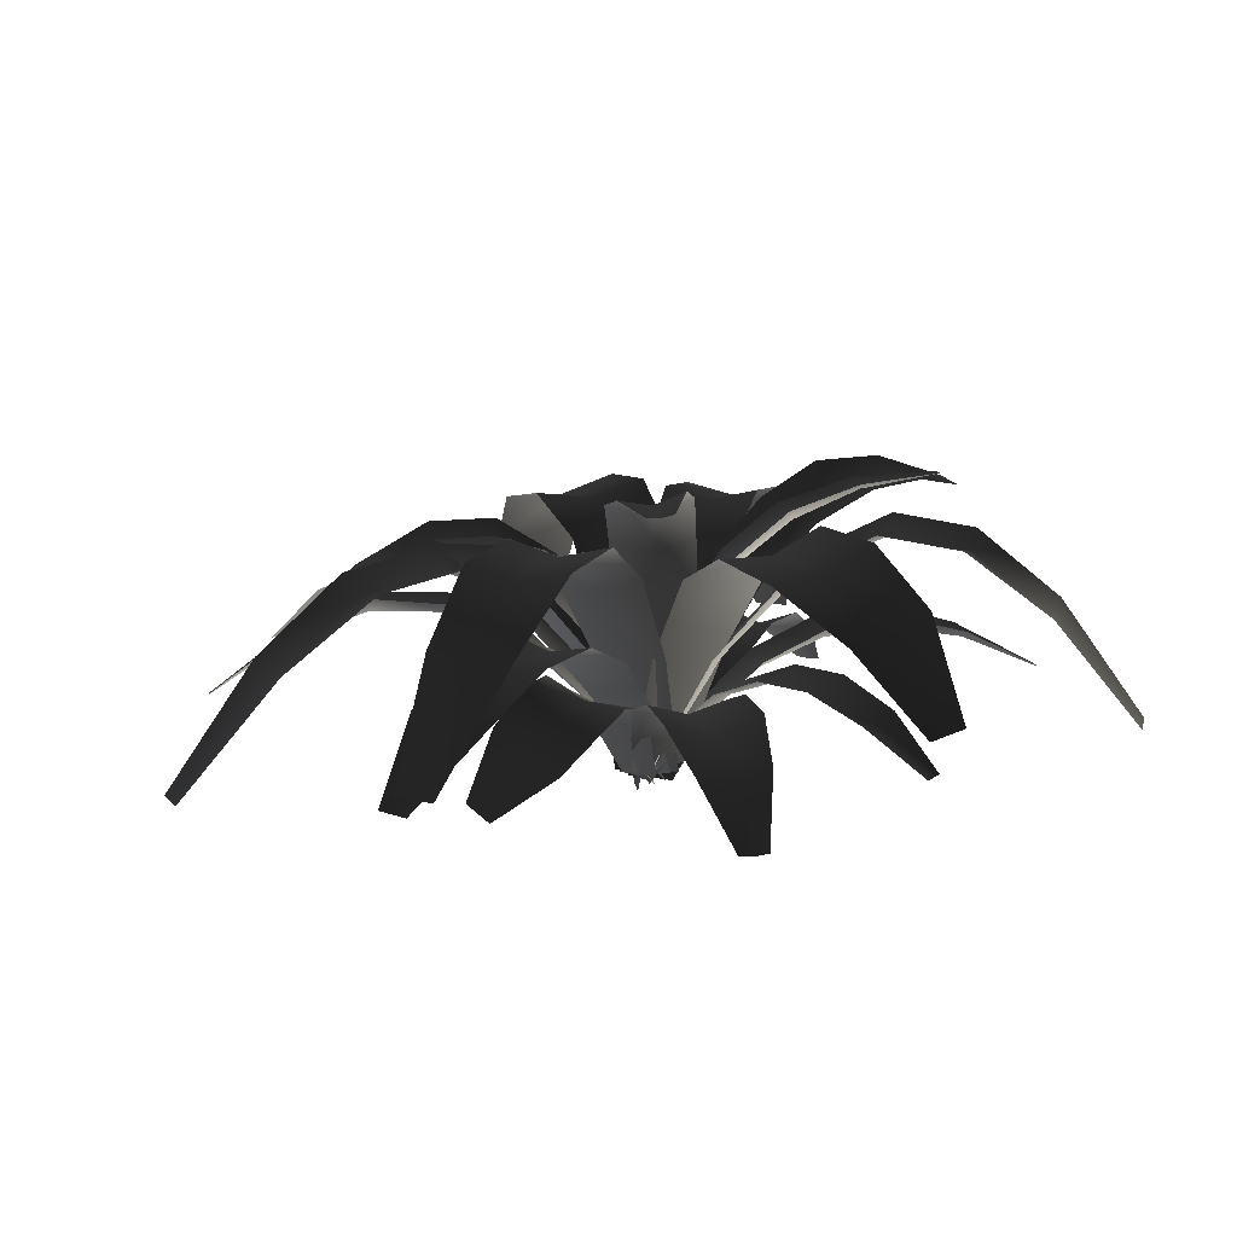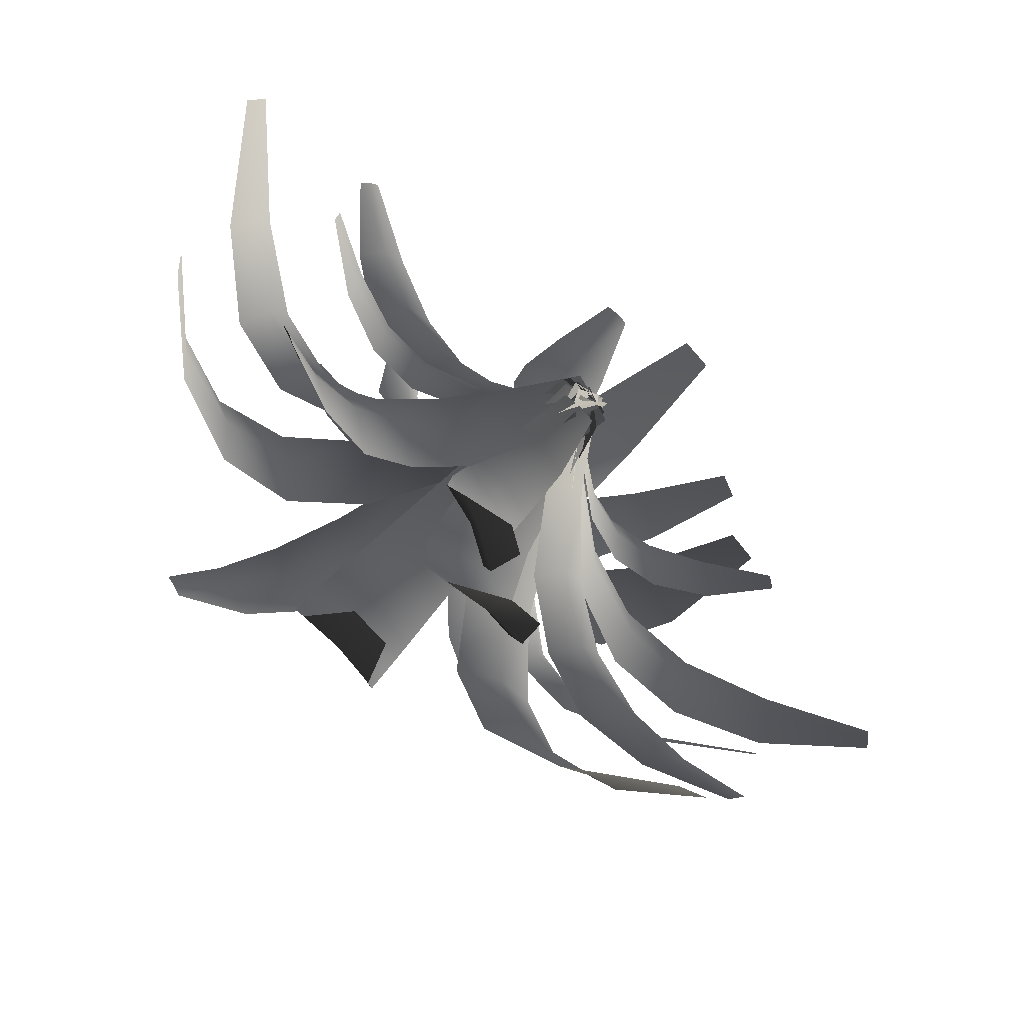
<metadata>
{"format":"obj","ext":"obj","renderer":"f3d","projection":"perspective","resolution":1024,"background":"white","views":[{"elev":10.7,"azim":48.3,"up":"+Z"},{"elev":-52.8,"azim":139.4,"up":"+Y"}]}
</metadata>
<code>
v -0.0005555 0.01987 -0.01147
v 0.04986 0.01411 0.1208
v 0.02427 -0.0207 0.1203
v -0.01778 -0.000925 -0.008313
v 0.07379 -0.06055 0.2368
v 0.1037 -0.01246 0.2469
v 0.1294 -0.1135 0.3233
v 0.1566 -0.06398 0.3403
v 0.1936 -0.1757 0.3807
v 0.2183 -0.1255 0.4029
v 0.2887 -0.2042 0.4259
v 0.27 -0.2416 0.4101
v 0.3673 -0.2964 0.4154
v 0.3588 -0.3105 0.4118
v -0.035 -0.02172 -0.005156
v -0.003893 -0.05219 0.1288
v 0.03552 -0.09959 0.2532
v 0.09067 -0.1531 0.3399
v 0.1548 -0.2166 0.3957
v 0.2425 -0.2741 0.416
v 0.3489 -0.3239 0.4117
v 0.006005 -0.01962 -0.0002854
v -0.07422 -0.05342 0.1127
v -0.08982 -0.001779 0.1056
v -0.003258 0.01164 -0.002925
v -0.1937 -0.02505 0.193
v -0.1743 -0.08828 0.2045
v -0.302 -0.04926 0.2374
v -0.2796 -0.122 0.2506
v -0.4136 -0.07831 0.2383
v -0.3915 -0.1513 0.2481
v -0.5103 -0.1745 0.1983
v -0.529 -0.1106 0.1957
v -0.6427 -0.166 0.108
v -0.6493 -0.1423 0.1094
v -0.01189 0.04344 0.001681
v -0.1037 0.05137 0.1184
v -0.2106 0.0404 0.2107
v -0.3212 0.02612 0.2594
v -0.4331 -0.003186 0.2569
v -0.5465 -0.04575 0.206
v -0.6559 -0.1187 0.1108
v -0.02864 -0.01321 -0.01017
v -0.09273 0.06287 0.1501
v -0.05568 0.08529 0.1463
v -0.004737 0.001159 -0.01032
v -0.116 0.1818 0.2648
v -0.1674 0.1504 0.2772
v -0.1763 0.2808 0.3199
v -0.2347 0.245 0.3381
v -0.2376 0.3817 0.3116
v -0.296 0.3459 0.328
v -0.3445 0.4574 0.2461
v -0.2992 0.4849 0.2399
v -0.3826 0.5775 0.105
v -0.3615 0.5902 0.1049
v 0.01917 0.01553 -0.01047
v -0.01853 0.1075 0.1498
v -0.06414 0.2125 0.2765
v -0.1174 0.3155 0.3373
v -0.1788 0.4164 0.3272
v -0.2537 0.5121 0.2458
v -0.3403 0.603 0.1047
v -0.02558 -0.00689 -0.009685
v -0.06831 0.05564 0.06879
v -0.02199 0.07038 0.06277
v 0.003635 0.00247 -0.009835
v -0.0478 0.1475 0.1185
v -0.1082 0.1285 0.1349
v -0.07437 0.2239 0.1468
v -0.1349 0.2049 0.1675
v -0.1001 0.3001 0.1479
v -0.1606 0.2811 0.1707
v -0.1709 0.3616 0.1356
v -0.1254 0.3759 0.1219
v -0.165 0.4466 0.07085
v -0.1472 0.4523 0.06908
v 0.03285 0.01183 -0.009986
v 0.02398 0.0852 0.06754
v 0.01151 0.1668 0.1343
v -0.0152 0.2433 0.1669
v -0.04097 0.3194 0.1701
v -0.08078 0.3904 0.1346
v -0.1295 0.458 0.07144
v -0.02179 0.03796 0.005543
v 0.03863 0.1086 0.1705
v 0.07005 0.06421 0.1559
v -0.000735 0.008026 -0.002646
v 0.1546 0.128 0.2729
v 0.1162 0.1821 0.2921
v 0.2429 0.1917 0.3242
v 0.1995 0.2526 0.3462
v 0.3349 0.2539 0.3113
v 0.2919 0.3148 0.33
v 0.3953 0.3642 0.2451
v 0.4295 0.315 0.2357
v 0.5153 0.3905 0.1
v 0.5307 0.3681 0.09838
v 0.01952 -0.02182 -0.001238
v 0.0997 0.02002 0.1624
v 0.1904 0.07428 0.2838
v 0.2832 0.131 0.3372
v 0.3755 0.1932 0.321
v 0.4628 0.266 0.2374
v 0.5461 0.3458 0.09672
v 0.01222 0.03957 -0.007611
v 0.08371 0.01886 0.06603
v 0.06102 -0.0241 0.05734
v -0.002607 0.01261 -0.009448
v 0.135 -0.06939 0.1064
v 0.1633 -0.01309 0.1262
v 0.2132 -0.115 0.1279
v 0.241 -0.05842 0.1521
v 0.2948 -0.1625 0.1222
v 0.3224 -0.1058 0.1485
v 0.4013 -0.1688 0.1057
v 0.3801 -0.2113 0.08933
v 0.4762 -0.2479 0.03227
v 0.4674 -0.2644 0.02948
v -0.01744 -0.01436 -0.01128
v 0.03698 -0.06633 0.05946
v 0.1026 -0.1235 0.1187
v 0.1803 -0.1688 0.1445
v 0.2616 -0.2162 0.141
v 0.3557 -0.252 0.09944
v 0.4581 -0.2807 0.03082
v 0.02485 0.006701 -0.01093
v 0.01006 -0.07698 0.1387
v -0.03205 -0.06444 0.1373
v -0.002304 0.01506 -0.009543
v -0.06335 -0.1625 0.2439
v -0.004815 -0.1791 0.2531
v -0.09477 -0.268 0.2866
v -0.02837 -0.2864 0.3011
v -0.1253 -0.3812 0.2653
v -0.05892 -0.3998 0.278
v -0.1043 -0.517 0.1834
v -0.1558 -0.5018 0.1801
v -0.1616 -0.6374 0.02967
v -0.1857 -0.63 0.0309
v -0.02946 0.02341 -0.008153
v -0.07425 -0.05101 0.1432
v -0.1222 -0.143 0.259
v -0.1616 -0.2454 0.308
v -0.1921 -0.3588 0.2848
v -0.2075 -0.4852 0.189
v -0.2097 -0.6227 0.03213
v 0.03704 0.01923 0.001529
v 0.07793 -0.0424 0.1673
v 0.03079 -0.06471 0.1568
v 0.005094 0.00444 -0.003961
v 0.06607 -0.1524 0.2761
v 0.1233 -0.125 0.2905
v 0.1076 -0.249 0.3297
v 0.1722 -0.2181 0.3463
v 0.1541 -0.3542 0.319
v 0.2189 -0.3238 0.3322
v 0.2586 -0.4431 0.2505
v 0.2058 -0.4667 0.2455
v 0.2794 -0.5786 0.1103
v 0.2551 -0.5889 0.1107
v -0.02766 -0.008803 0.0001473
v -0.01811 -0.08363 0.1673
v 0.006312 -0.1749 0.292
v 0.04013 -0.2743 0.3483
v 0.08685 -0.38 0.3342
v 0.152 -0.4886 0.2516
v 0.2309 -0.5993 0.111
v 0.0231 -0.01128 -0.01457
v -0.01462 -0.08211 0.0951
v -0.05019 -0.05638 0.09359
v 0.0007491 0.005531 -0.01185
v -0.1147 -0.1256 0.1741
v -0.06865 -0.1571 0.1862
v -0.1813 -0.1979 0.2147
v -0.136 -0.2276 0.2341
v -0.2464 -0.2759 0.217
v -0.202 -0.3039 0.2419
v -0.2715 -0.3844 0.2003
v -0.3046 -0.3633 0.1825
v -0.3424 -0.4695 0.1163
v -0.3557 -0.4604 0.1121
v -0.02159 0.02235 -0.009144
v -0.0852 -0.02936 0.1016
v -0.16 -0.08954 0.1902
v -0.2272 -0.1614 0.231
v -0.2931 -0.2391 0.2316
v -0.3399 -0.3366 0.1878
v -0.3694 -0.4505 0.1116
v -0.02501 -0.03947 0.002976
v -0.08476 -0.01422 0.1718
v -0.06505 0.03888 0.1573
v -0.01162 -0.0036 -0.005993
v -0.1369 0.06974 0.2798
v -0.1613 0.004709 0.2946
v -0.2185 0.08631 0.3369
v -0.2468 0.01215 0.3475
v -0.3033 0.1035 0.3311
v -0.3325 0.0289 0.3323
v -0.4096 0.07424 0.2565
v -0.3855 0.1341 0.2648
v -0.4705 0.1636 0.1347
v -0.4594 0.1905 0.1416
v 0.002802 0.03306 -0.005503
v -0.04318 0.09336 0.1635
v -0.11 0.1354 0.2945
v -0.1881 0.1591 0.3604
v -0.273 0.1754 0.3575
v -0.3611 0.1923 0.2838
v -0.4484 0.2173 0.1486
v 0.01363 0.04392 0.006194
v 0.07257 0.07212 0.1731
v 0.07131 0.007511 0.162
v 0.01257 0.0002573 0.001775
v 0.1553 -0.004783 0.2769
v 0.1564 0.07274 0.2962
v 0.2576 -0.03168 0.3259
v 0.2587 0.05409 0.3549
v 0.3707 -0.05424 0.3185
v 0.3715 0.03098 0.3491
v 0.4801 0.01516 0.2815
v 0.4803 -0.0548 0.2626
v 0.5685 -0.01989 0.1591
v 0.5694 -0.05233 0.1561
v 0.009944 -0.04224 0.006922
v 0.06682 -0.05502 0.1722
v 0.1502 -0.08102 0.2872
v 0.2535 -0.1185 0.3307
v 0.3691 -0.1419 0.3146
v 0.4809 -0.1257 0.2542
v 0.5703 -0.08476 0.1532
v -0.01963 -0.01533 0.003135
v -0.0665 0.009228 0.1247
v -0.05154 0.03949 0.1198
v -0.009774 0.004205 0.001711
v -0.1054 0.07733 0.209
v -0.1255 0.03532 0.2212
v -0.1651 0.1148 0.2502
v -0.1875 0.06714 0.2671
v -0.2309 0.1511 0.2434
v -0.2536 0.1035 0.259
v -0.3208 0.1499 0.1957
v -0.3026 0.1869 0.1886
v -0.3892 0.2045 0.08711
v -0.3804 0.2218 0.08585
v 7.889e-05 0.02374 0.0002856
v -0.03589 0.06987 0.1204
v -0.08297 0.1197 0.215
v -0.1392 0.163 0.2601
v -0.2052 0.1993 0.252
v -0.2833 0.2241 0.1906
v -0.3717 0.2391 0.08458
v -0.03574 0.01663 0.003223
v -0.04521 0.07322 0.1406
v -0.001976 0.0723 0.1312
v -0.008272 0.01479 0.0005221
v 0.01187 0.1482 0.2421
v -0.04329 0.1459 0.2633
v 0.02629 0.2357 0.3163
v -0.02739 0.2309 0.3438
v 0.03697 0.3347 0.3562
v -0.01511 0.3279 0.3883
v -0.001581 0.44 0.3877
v 0.03739 0.4448 0.3644
v 0.01128 0.5651 0.3484
v 0.02721 0.566 0.3417
v 0.01919 0.01296 -0.002179
v 0.04138 0.06813 0.1303
v 0.06846 0.1408 0.246
v 0.08361 0.2283 0.3203
v 0.09514 0.3278 0.3585
v 0.08087 0.4415 0.361
v 0.04391 0.5656 0.3381
v 0.03233 0.008646 -0.000152
v 0.05702 -0.0439 0.09814
v 0.004718 -0.05327 0.08998
v 0.0007067 0.003253 -0.003513
v 0.01597 -0.1253 0.162
v 0.08009 -0.1134 0.1746
v 0.02706 -0.2046 0.1932
v 0.1008 -0.1908 0.2077
v 0.04191 -0.2905 0.1833
v 0.1158 -0.2772 0.1946
v 0.1235 -0.3727 0.1363
v 0.05893 -0.3833 0.1321
v 0.09804 -0.4802 0.03883
v 0.07418 -0.4837 0.03952
v -0.03128 -0.0009893 -1.204e-05
v -0.04859 -0.0595 0.1006
v -0.04962 -0.1326 0.177
v -0.04845 -0.2127 0.212
v -0.03343 -0.2992 0.1989
v -0.006297 -0.3918 0.1401
v 0.05033 -0.4872 0.04021
v -0.01241 0.03293 -0.0005382
v 0.03454 0.0605 0.07072
v 0.04463 0.02674 0.06215
v -0.006489 0.01259 -0.004645
v 0.1078 0.04585 0.1152
v 0.09512 0.08735 0.1274
v 0.1756 0.06304 0.1403
v 0.161 0.1108 0.1544
v 0.2473 0.0808 0.1375
v 0.2331 0.1285 0.1495
v 0.3116 0.1395 0.1132
v 0.3234 0.09811 0.1066
v 0.4003 0.1277 0.04832
v 0.4044 0.1125 0.04742
v -0.00128 -0.007679 -0.004084
v 0.05277 -0.006828 0.06638
v 0.1176 0.004632 0.1217
v 0.1867 0.01566 0.1488
v 0.2588 0.03339 0.1438
v 0.3339 0.05683 0.1084
v 0.4085 0.09726 0.04652
v -0.008964 -0.01109 0.002694
v -0.06585 -0.0188 0.07556
v -0.06689 0.01557 0.07074
v -0.009503 0.009673 0.000843
v -0.1364 0.01842 0.1273
v -0.135 -0.02372 0.1349
v -0.2084 0.02163 0.1562
v -0.2067 -0.02683 0.165
v -0.2827 0.0226 0.1573
v -0.2812 -0.02595 0.164
v -0.3585 -0.01999 0.1325
v -0.3594 0.0224 0.1305
v -0.4383 0.007948 0.07506
v -0.4386 0.02359 0.07584
v -0.009646 0.03064 0.00363
v -0.06684 0.05048 0.07865
v -0.1363 0.06137 0.1382
v -0.2081 0.07106 0.1699
v -0.2826 0.07194 0.1688
v -0.3596 0.06514 0.1368
v -0.4388 0.03924 0.07662
v 0.03326 -0.01797 0.0009199
v 0.06013 -0.05334 0.06772
v 0.02049 -0.06843 0.06321
v 0.009216 -0.02693 -0.001547
v 0.04351 -0.1202 0.1129
v 0.09188 -0.1016 0.115
v 0.07043 -0.1773 0.1334
v 0.1257 -0.1562 0.1276
v 0.09522 -0.2384 0.1251
v 0.1495 -0.2181 0.1091
v 0.1527 -0.2871 0.06639
v 0.1072 -0.3039 0.08927
v 0.1174 -0.3689 0.01614
v 0.1014 -0.3748 0.0267
v -0.01518 -0.03514 0.0006739
v -0.01978 -0.08145 0.07146
v -0.004256 -0.1358 0.1291
v 0.01845 -0.1947 0.1605
v 0.04564 -0.2559 0.1578
v 0.0646 -0.3195 0.1195
v 0.08536 -0.3808 0.03726
v 0.005249 -0.01767 0.05376
v -0.03395 -0.06247 0.1724
v -0.06028 -0.02982 0.1744
v -0.0116 0.003552 0.05622
v -0.115 -0.08194 0.2608
v -0.07809 -0.1272 0.2597
v -0.1729 -0.144 0.2974
v -0.1312 -0.196 0.2934
v -0.2409 -0.2069 0.2874
v -0.2002 -0.2597 0.2762
v -0.2975 -0.3004 0.2178
v -0.3271 -0.2596 0.2346
v -0.4211 -0.3174 0.1296
v -0.4341 -0.2986 0.14
v -0.02844 0.02477 0.05867
v -0.08582 0.003418 0.182
v -0.1487 -0.03551 0.2799
v -0.2088 -0.09193 0.3274
v -0.2752 -0.1555 0.3215
v -0.354 -0.2197 0.2598
v -0.4471 -0.2798 0.1504
v -0.02539 0.01541 -0.01338
v -0.008962 0.08936 0.07214
v 0.03138 0.05994 0.0689
v -0.0006051 -0.003394 -0.01184
v 0.07483 0.1312 0.1345
v 0.02073 0.169 0.1471
v 0.1226 0.2049 0.1731
v 0.06761 0.2425 0.1899
v 0.176 0.28 0.185
v 0.1206 0.3174 0.2039
v 0.1936 0.385 0.1812
v 0.2346 0.3567 0.1704
v 0.2857 0.4443 0.1303
v 0.3011 0.433 0.1296
v 0.02418 -0.0222 -0.01031
v 0.06947 0.03 0.07623
v 0.1222 0.09194 0.1534
v 0.1691 0.1654 0.1962
v 0.2221 0.2404 0.2102
v 0.2702 0.3271 0.1854
v 0.3157 0.4214 0.133
v -0.02675 -0.003864 -0.02017
v -0.03932 0.03687 0.09064
v 0.002245 0.009421 0.0887
v -0.001966 -0.02267 -0.01864
v 0.0199 0.05434 0.1902
v -0.03761 0.0866 0.1992
v 0.04768 0.111 0.2709
v -0.01161 0.1416 0.2831
v 0.0869 0.1783 0.331
v 0.0267 0.208 0.3449
v 0.09314 0.2801 0.3785
v 0.137 0.2563 0.3707
v 0.1849 0.3539 0.3906
v 0.2007 0.3431 0.3903
v 0.02282 -0.04148 -0.01711
v 0.03928 -0.02222 0.0949
v 0.0639 0.009576 0.2055
v 0.0899 0.06459 0.2894
v 0.1282 0.131 0.3511
v 0.1698 0.2223 0.3828
v 0.2147 0.3307 0.3931
v 0.01393 -0.01282 -0.009258
v 0.01952 -0.01198 0.08472
v -0.01467 -0.008381 0.08054
v -0.006573 -0.009929 -0.01103
v -0.0238 -0.02473 0.1699
v 0.01837 -0.02796 0.1762
v -0.03715 -0.05973 0.2394
v 0.01134 -0.06342 0.2468
v -0.05223 -0.114 0.2892
v -0.003958 -0.1192 0.295
v -0.02848 -0.1946 0.3213
v -0.07009 -0.1875 0.319
v -0.07808 -0.2833 0.3286
v -0.09323 -0.2796 0.3288
v -0.02662 -0.003849 -0.009479
v -0.0476 0.003958 0.08545
v -0.06413 -0.008693 0.1768
v -0.08343 -0.04056 0.2482
v -0.09872 -0.09635 0.2964
v -0.1109 -0.1747 0.3225
v -0.1084 -0.276 0.329
g Fern_03_(4)_3095_12
f 1 3 2
f 1 4 3
f 2 3 5
f 2 5 6
f 6 5 7
f 6 7 8
f 8 7 9
f 8 9 10
f 11 10 9
f 11 9 12
f 13 11 12
f 13 12 14
f 15 3 4
f 15 16 3
f 16 5 3
f 16 17 5
f 17 7 5
f 17 18 7
f 18 9 7
f 18 19 9
f 9 20 12
f 9 19 20
f 12 21 14
f 12 20 21
f 22 24 23
f 22 25 24
f 23 24 26
f 23 26 27
f 27 26 28
f 27 28 29
f 29 28 30
f 29 30 31
f 32 31 30
f 32 30 33
f 34 32 33
f 34 33 35
f 36 24 25
f 36 37 24
f 37 26 24
f 37 38 26
f 38 28 26
f 38 39 28
f 39 30 28
f 39 40 30
f 30 41 33
f 30 40 41
f 33 42 35
f 33 41 42
f 43 45 44
f 43 46 45
f 44 45 47
f 44 47 48
f 48 47 49
f 48 49 50
f 50 49 51
f 50 51 52
f 53 52 51
f 53 51 54
f 55 53 54
f 55 54 56
f 57 45 46
f 57 58 45
f 58 47 45
f 58 59 47
f 59 49 47
f 59 60 49
f 60 51 49
f 60 61 51
f 51 62 54
f 51 61 62
f 54 63 56
f 54 62 63
f 64 66 65
f 64 67 66
f 65 66 68
f 65 68 69
f 69 68 70
f 69 70 71
f 71 70 72
f 71 72 73
f 74 73 72
f 74 72 75
f 76 74 75
f 76 75 77
f 78 66 67
f 78 79 66
f 79 68 66
f 79 80 68
f 80 70 68
f 80 81 70
f 81 72 70
f 81 82 72
f 72 83 75
f 72 82 83
f 75 84 77
f 75 83 84
f 85 87 86
f 85 88 87
f 86 87 89
f 86 89 90
f 90 89 91
f 90 91 92
f 92 91 93
f 92 93 94
f 95 94 93
f 95 93 96
f 97 95 96
f 97 96 98
f 99 87 88
f 99 100 87
f 100 89 87
f 100 101 89
f 101 91 89
f 101 102 91
f 102 93 91
f 102 103 93
f 93 104 96
f 93 103 104
f 96 105 98
f 96 104 105
f 106 108 107
f 106 109 108
f 107 108 110
f 107 110 111
f 111 110 112
f 111 112 113
f 113 112 114
f 113 114 115
f 116 115 114
f 116 114 117
f 118 116 117
f 118 117 119
f 120 108 109
f 120 121 108
f 121 110 108
f 121 122 110
f 122 112 110
f 122 123 112
f 123 114 112
f 123 124 114
f 114 125 117
f 114 124 125
f 117 126 119
f 117 125 126
f 127 129 128
f 127 130 129
f 128 129 131
f 128 131 132
f 132 131 133
f 132 133 134
f 134 133 135
f 134 135 136
f 137 136 135
f 137 135 138
f 139 137 138
f 139 138 140
f 141 129 130
f 141 142 129
f 142 131 129
f 142 143 131
f 143 133 131
f 143 144 133
f 144 135 133
f 144 145 135
f 135 146 138
f 135 145 146
f 138 147 140
f 138 146 147
f 148 150 149
f 148 151 150
f 149 150 152
f 149 152 153
f 153 152 154
f 153 154 155
f 155 154 156
f 155 156 157
f 158 157 156
f 158 156 159
f 160 158 159
f 160 159 161
f 162 150 151
f 162 163 150
f 163 152 150
f 163 164 152
f 164 154 152
f 164 165 154
f 165 156 154
f 165 166 156
f 156 167 159
f 156 166 167
f 159 168 161
f 159 167 168
f 169 171 170
f 169 172 171
f 170 171 173
f 170 173 174
f 174 173 175
f 174 175 176
f 176 175 177
f 176 177 178
f 179 178 177
f 179 177 180
f 181 179 180
f 181 180 182
f 183 171 172
f 183 184 171
f 184 173 171
f 184 185 173
f 185 175 173
f 185 186 175
f 186 177 175
f 186 187 177
f 177 188 180
f 177 187 188
f 180 189 182
f 180 188 189
f 190 192 191
f 190 193 192
f 191 192 194
f 191 194 195
f 195 194 196
f 195 196 197
f 197 196 198
f 197 198 199
f 200 199 198
f 200 198 201
f 202 200 201
f 202 201 203
f 204 192 193
f 204 205 192
f 205 194 192
f 205 206 194
f 206 196 194
f 206 207 196
f 207 198 196
f 207 208 198
f 198 209 201
f 198 208 209
f 201 210 203
f 201 209 210
f 211 213 212
f 211 214 213
f 212 213 215
f 212 215 216
f 216 215 217
f 216 217 218
f 218 217 219
f 218 219 220
f 221 220 219
f 221 219 222
f 223 221 222
f 223 222 224
f 225 213 214
f 225 226 213
f 226 215 213
f 226 227 215
f 227 217 215
f 227 228 217
f 228 219 217
f 228 229 219
f 219 230 222
f 219 229 230
f 222 231 224
f 222 230 231
f 232 234 233
f 232 235 234
f 233 234 236
f 233 236 237
f 237 236 238
f 237 238 239
f 239 238 240
f 239 240 241
f 242 241 240
f 242 240 243
f 244 242 243
f 244 243 245
f 246 234 235
f 246 247 234
f 247 236 234
f 247 248 236
f 248 238 236
f 248 249 238
f 249 240 238
f 249 250 240
f 240 251 243
f 240 250 251
f 243 252 245
f 243 251 252
f 253 255 254
f 253 256 255
f 254 255 257
f 254 257 258
f 258 257 259
f 258 259 260
f 260 259 261
f 260 261 262
f 263 262 261
f 263 261 264
f 265 263 264
f 265 264 266
f 267 255 256
f 267 268 255
f 268 257 255
f 268 269 257
f 269 259 257
f 269 270 259
f 270 261 259
f 270 271 261
f 261 272 264
f 261 271 272
f 264 273 266
f 264 272 273
f 274 276 275
f 274 277 276
f 275 276 278
f 275 278 279
f 279 278 280
f 279 280 281
f 281 280 282
f 281 282 283
f 284 283 282
f 284 282 285
f 286 284 285
f 286 285 287
f 288 276 277
f 288 289 276
f 289 278 276
f 289 290 278
f 290 280 278
f 290 291 280
f 291 282 280
f 291 292 282
f 282 293 285
f 282 292 293
f 285 294 287
f 285 293 294
f 295 297 296
f 295 298 297
f 296 297 299
f 296 299 300
f 300 299 301
f 300 301 302
f 302 301 303
f 302 303 304
f 305 304 303
f 305 303 306
f 307 305 306
f 307 306 308
f 309 297 298
f 309 310 297
f 310 299 297
f 310 311 299
f 311 301 299
f 311 312 301
f 312 303 301
f 312 313 303
f 303 314 306
f 303 313 314
f 306 315 308
f 306 314 315
f 316 318 317
f 316 319 318
f 317 318 320
f 317 320 321
f 321 320 322
f 321 322 323
f 323 322 324
f 323 324 325
f 326 325 324
f 326 324 327
f 328 326 327
f 328 327 329
f 330 318 319
f 330 331 318
f 331 320 318
f 331 332 320
f 332 322 320
f 332 333 322
f 333 324 322
f 333 334 324
f 324 335 327
f 324 334 335
f 327 336 329
f 327 335 336
f 337 339 338
f 337 340 339
f 338 339 341
f 338 341 342
f 342 341 343
f 342 343 344
f 344 343 345
f 344 345 346
f 347 346 345
f 347 345 348
f 349 347 348
f 349 348 350
f 351 339 340
f 351 352 339
f 352 341 339
f 352 353 341
f 353 343 341
f 353 354 343
f 354 345 343
f 354 355 345
f 345 356 348
f 345 355 356
f 348 357 350
f 348 356 357
f 358 360 359
f 358 361 360
f 359 360 362
f 359 362 363
f 363 362 364
f 363 364 365
f 365 364 366
f 365 366 367
f 368 367 366
f 368 366 369
f 370 368 369
f 370 369 371
f 372 360 361
f 372 373 360
f 373 362 360
f 373 374 362
f 374 364 362
f 374 375 364
f 375 366 364
f 375 376 366
f 366 377 369
f 366 376 377
f 369 378 371
f 369 377 378
f 379 381 380
f 379 382 381
f 380 381 383
f 380 383 384
f 384 383 385
f 384 385 386
f 386 385 387
f 386 387 388
f 389 388 387
f 389 387 390
f 391 389 390
f 391 390 392
f 393 381 382
f 393 394 381
f 394 383 381
f 394 395 383
f 395 385 383
f 395 396 385
f 396 387 385
f 396 397 387
f 387 398 390
f 387 397 398
f 390 399 392
f 390 398 399
f 400 402 401
f 400 403 402
f 401 402 404
f 401 404 405
f 405 404 406
f 405 406 407
f 407 406 408
f 407 408 409
f 410 409 408
f 410 408 411
f 412 410 411
f 412 411 413
f 414 402 403
f 414 415 402
f 415 404 402
f 415 416 404
f 416 406 404
f 416 417 406
f 417 408 406
f 417 418 408
f 408 419 411
f 408 418 419
f 411 420 413
f 411 419 420
f 421 423 422
f 421 424 423
f 422 423 425
f 422 425 426
f 426 425 427
f 426 427 428
f 428 427 429
f 428 429 430
f 431 430 429
f 431 429 432
f 433 431 432
f 433 432 434
f 435 423 424
f 435 436 423
f 436 425 423
f 436 437 425
f 437 427 425
f 437 438 427
f 438 429 427
f 438 439 429
f 429 440 432
f 429 439 440
f 432 441 434
f 432 440 441

</code>
